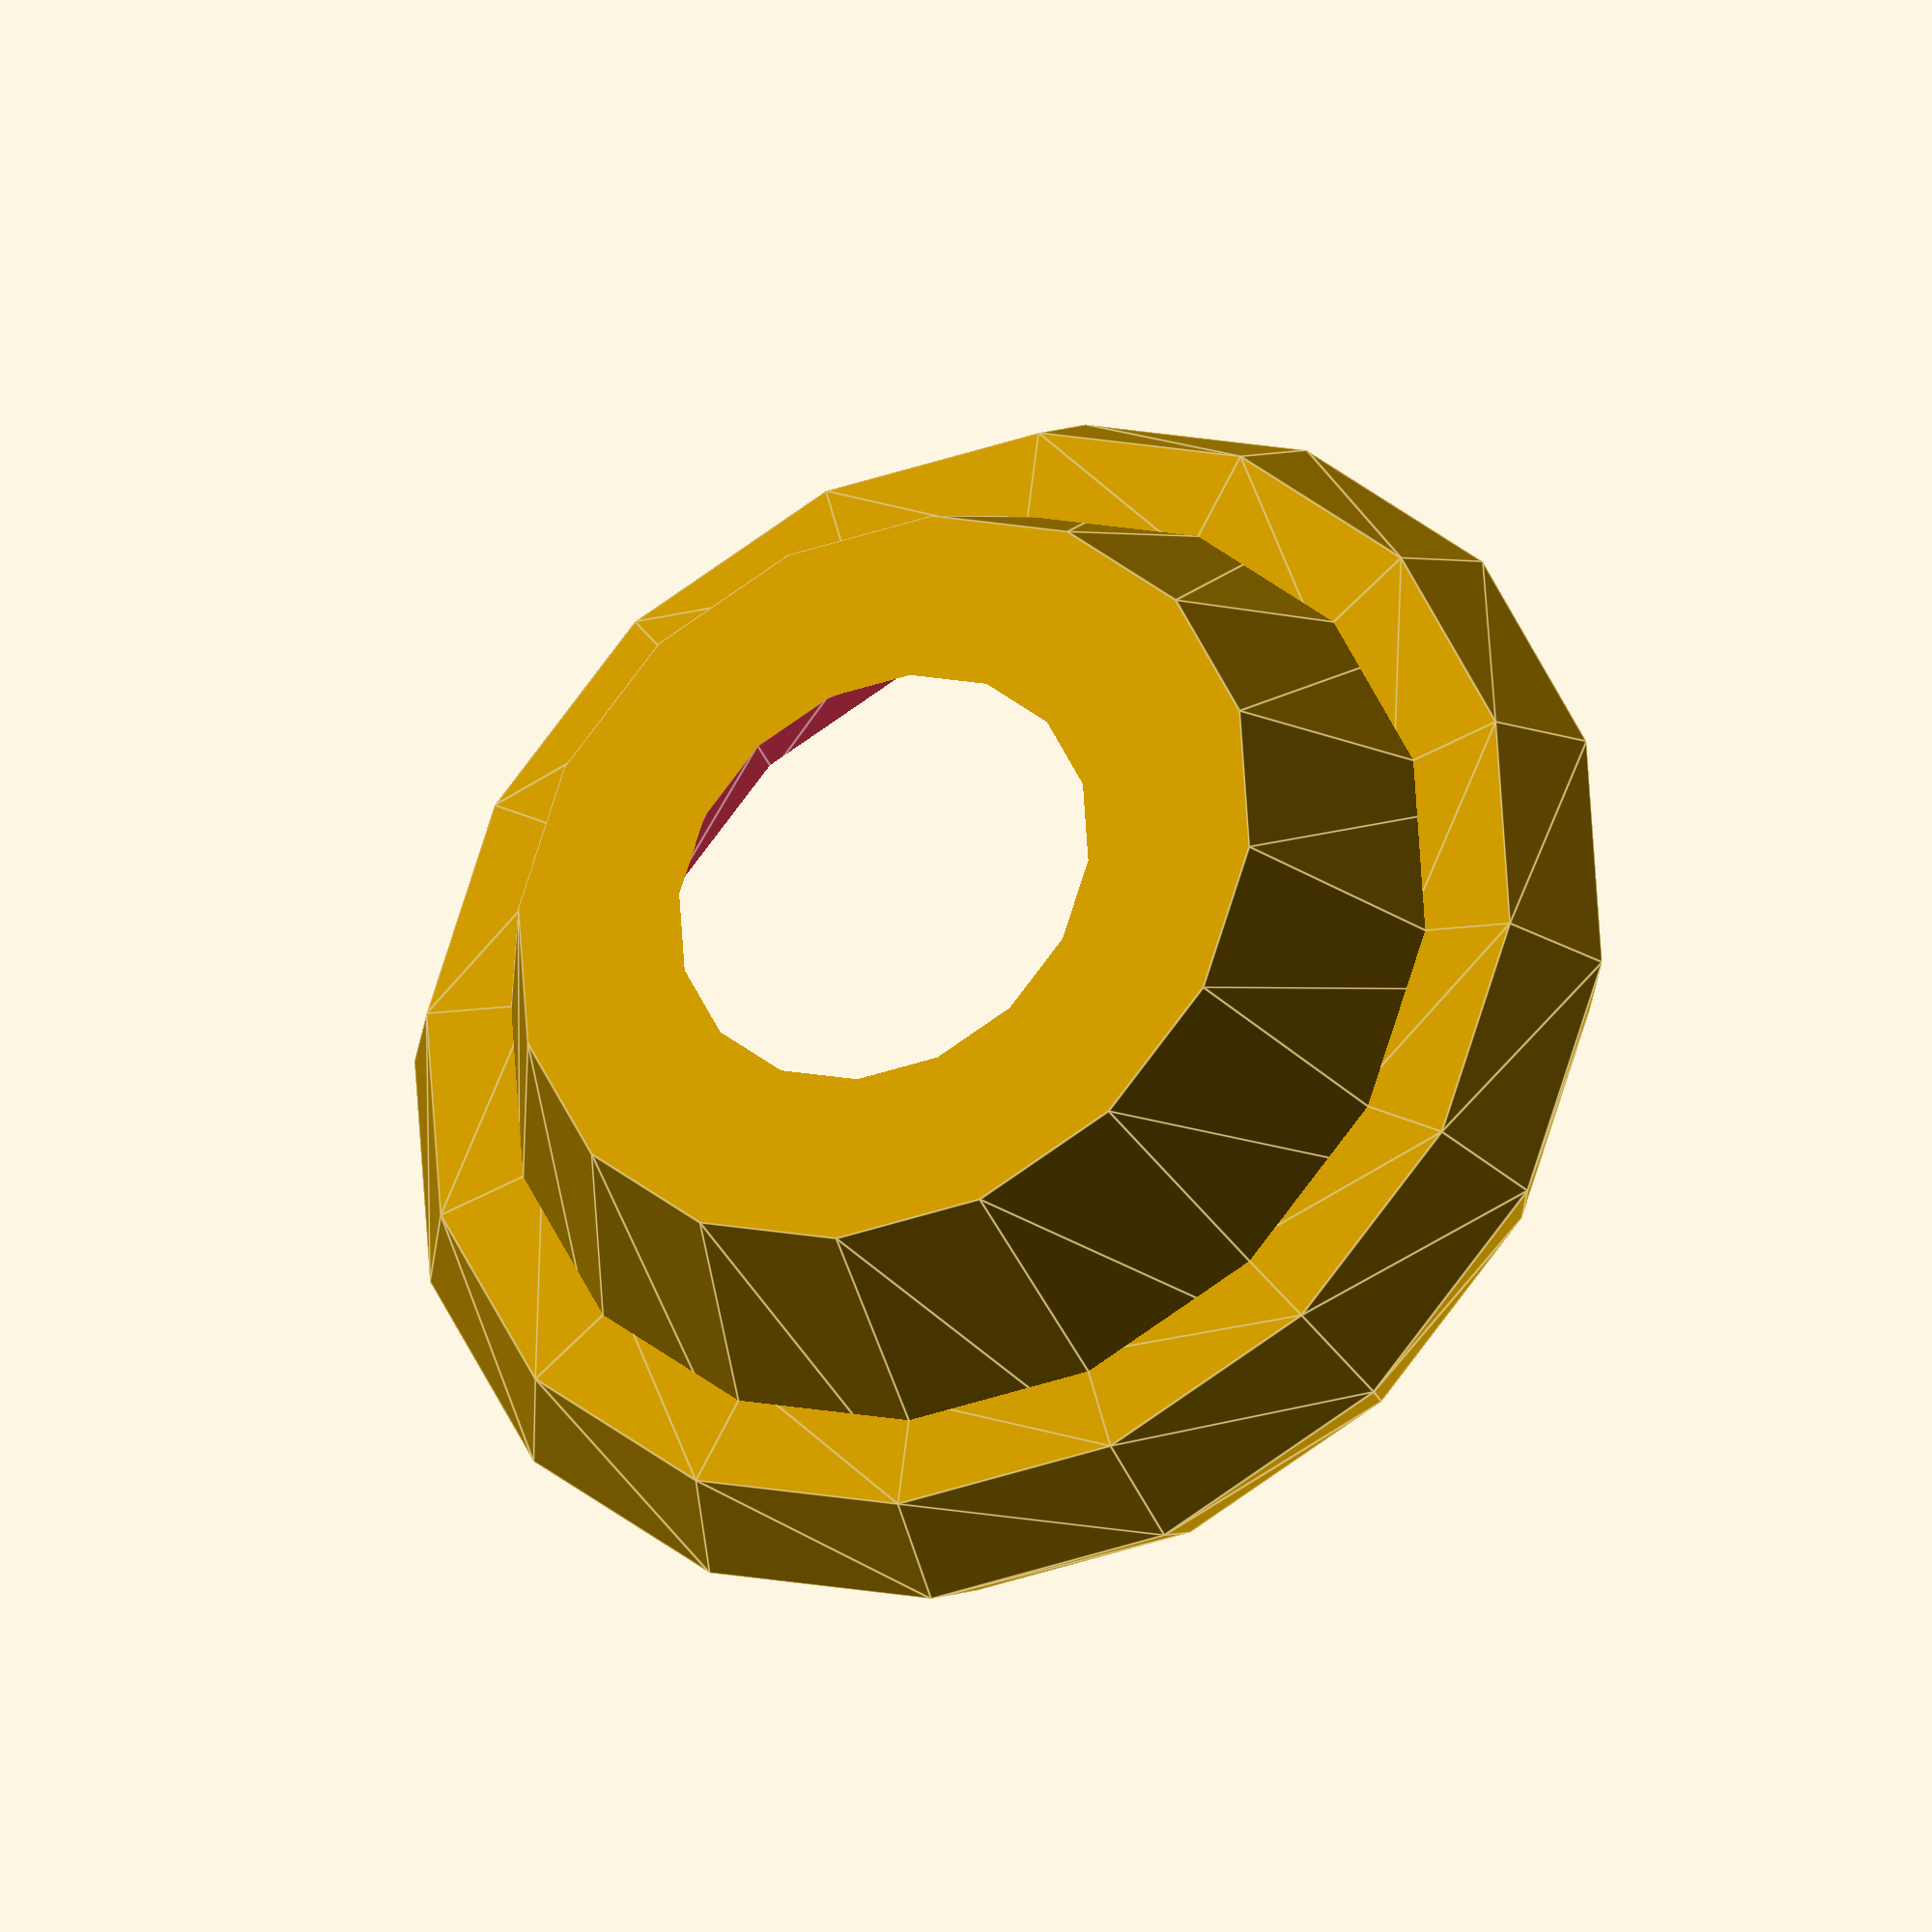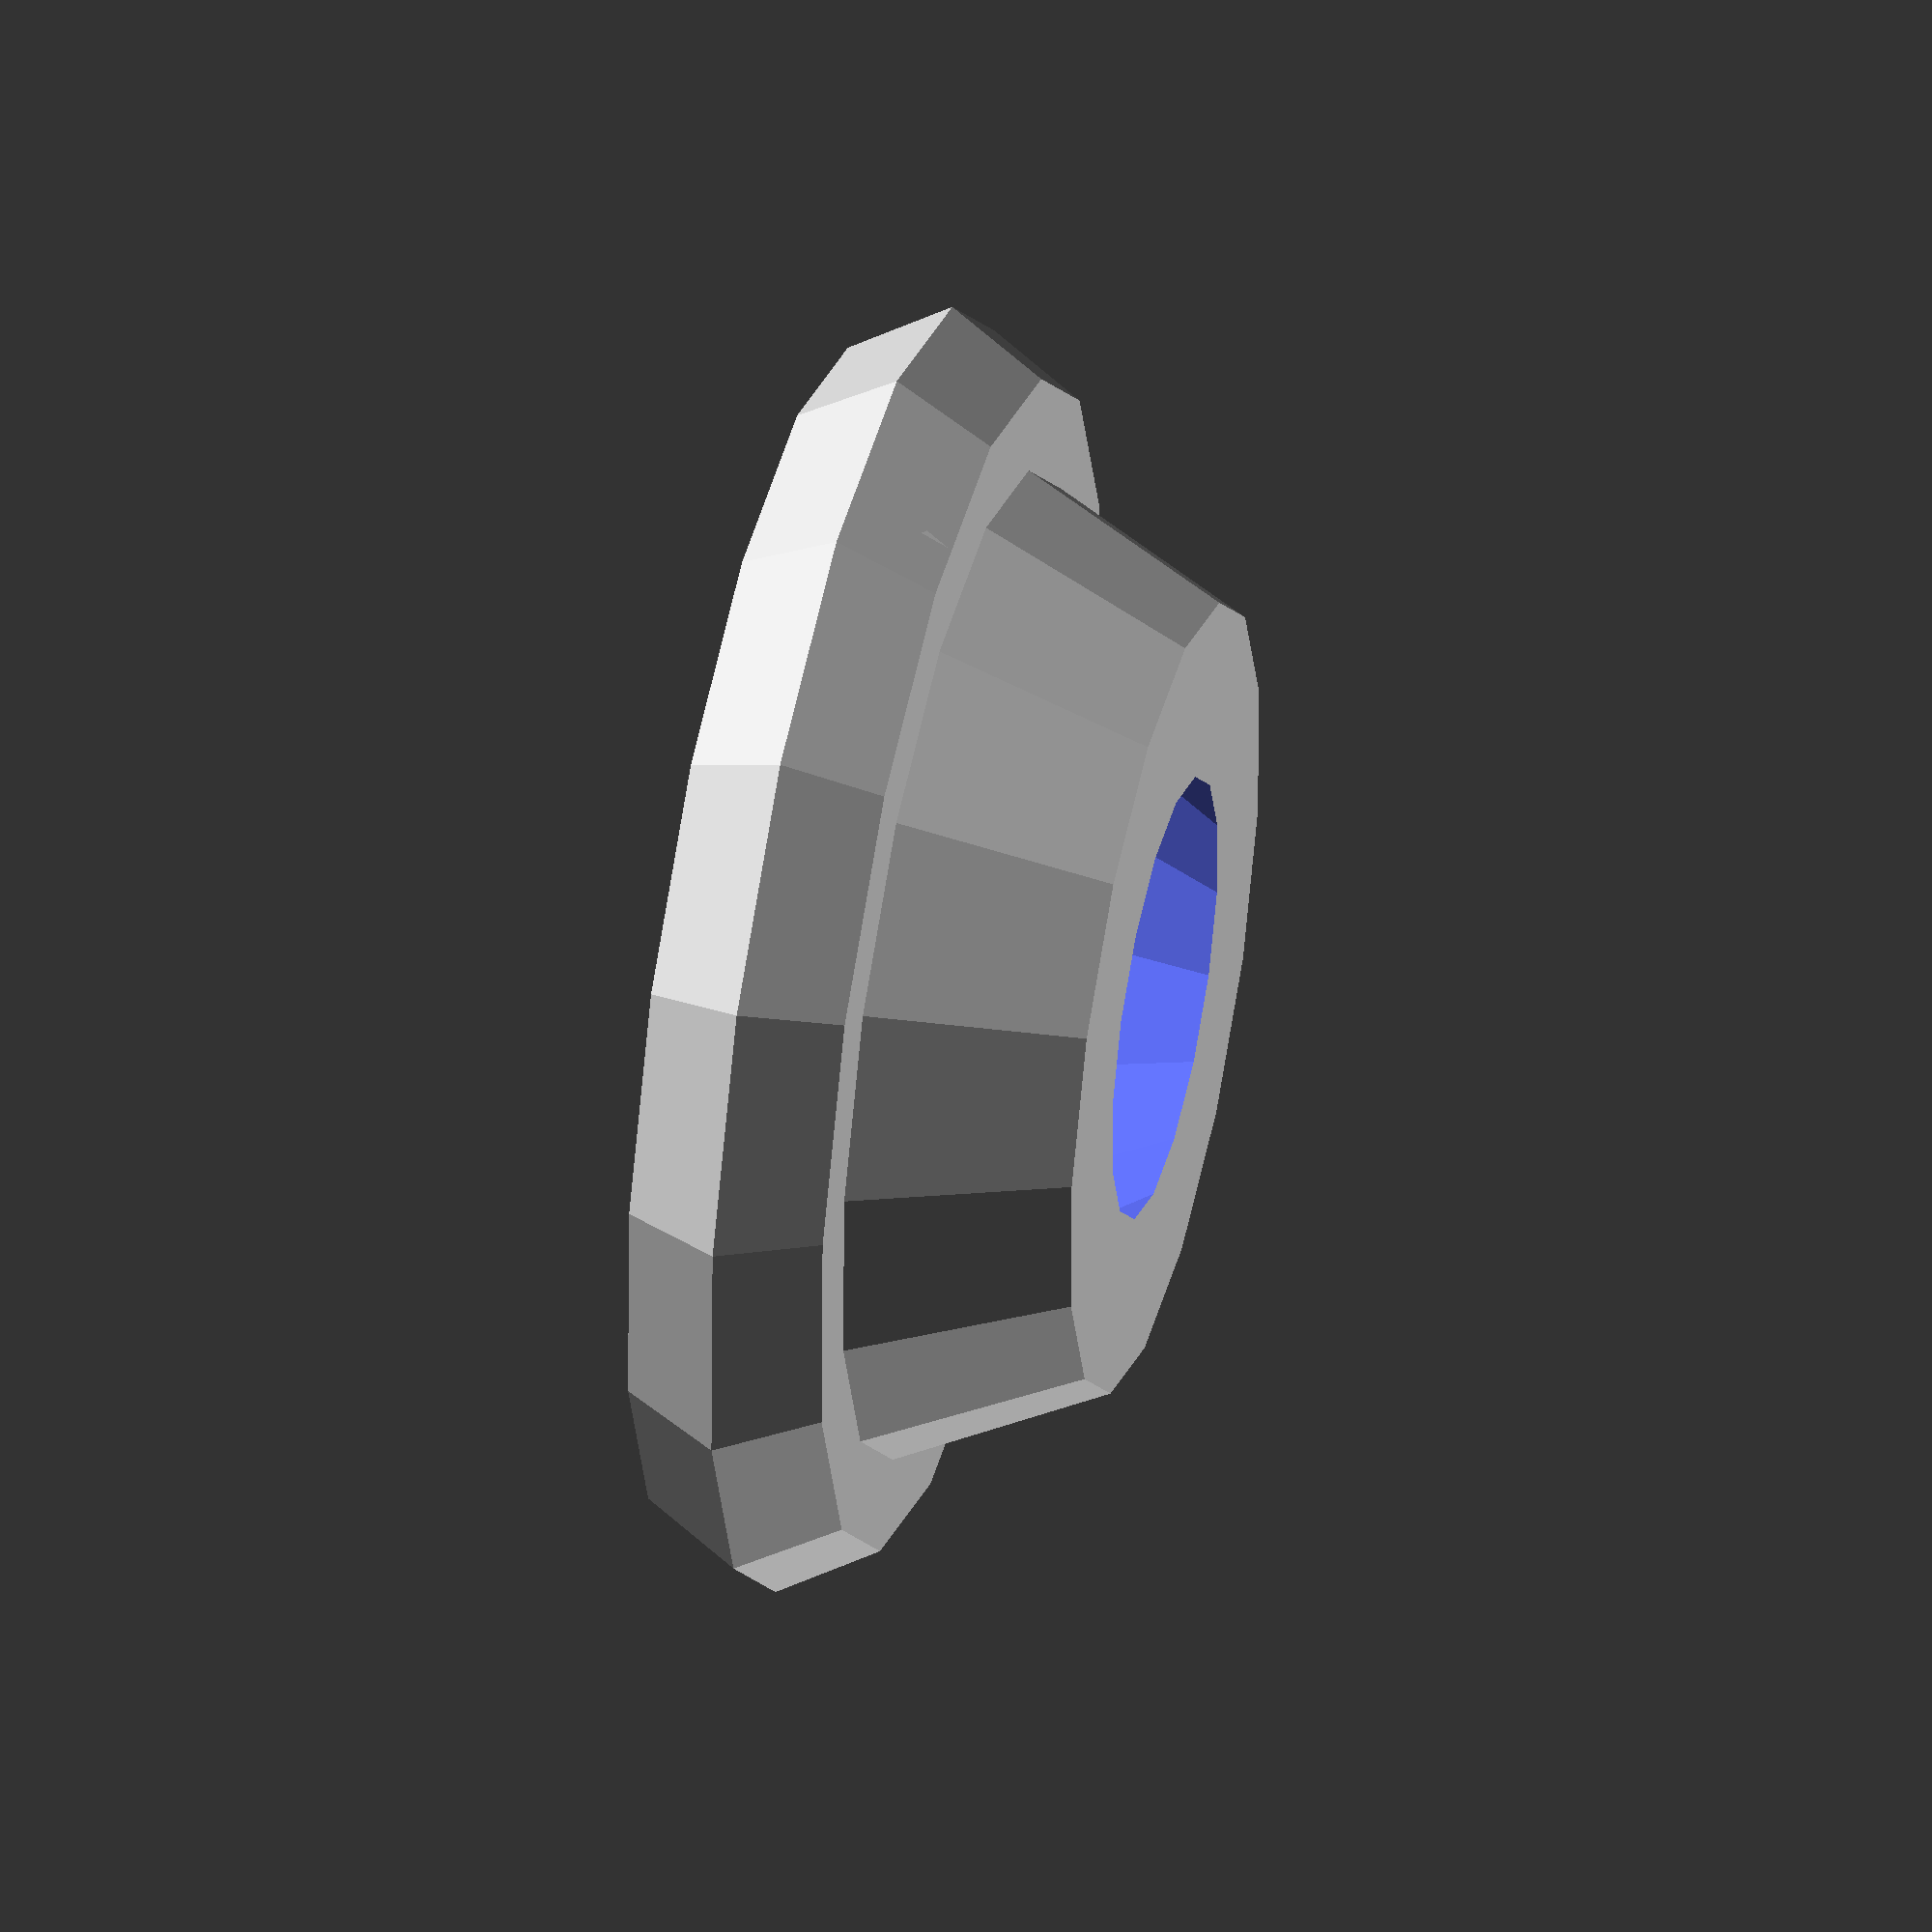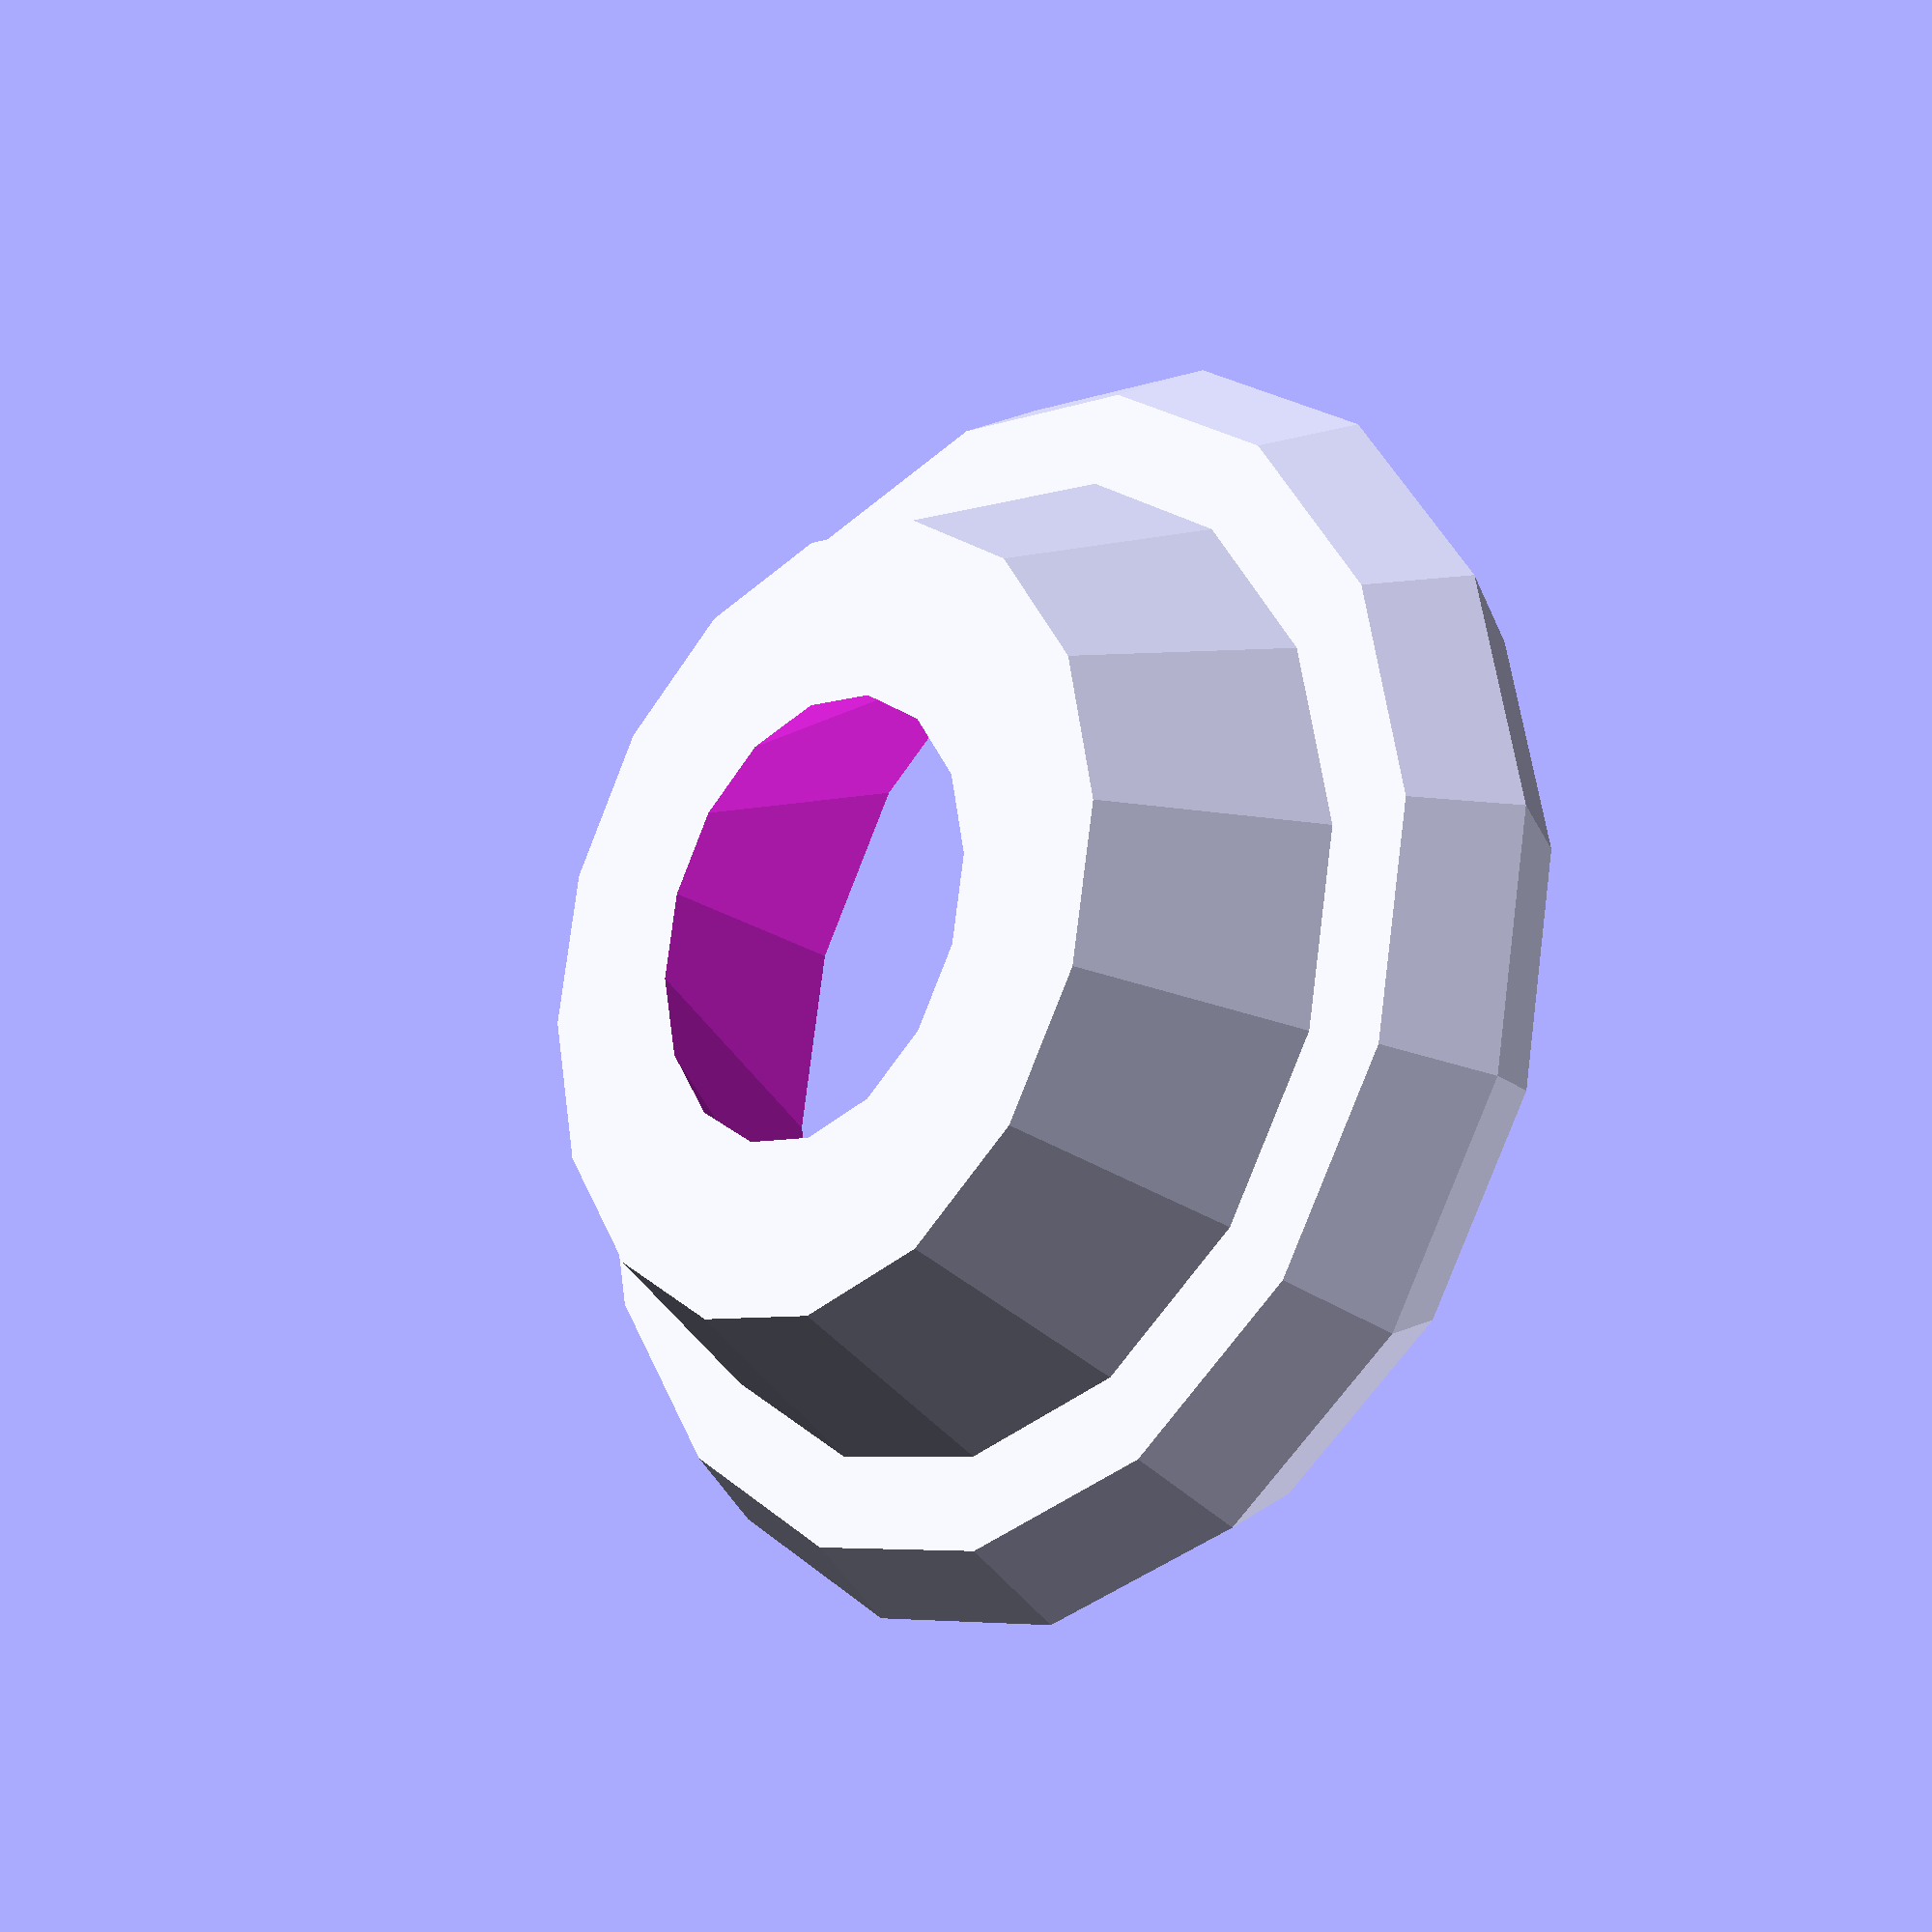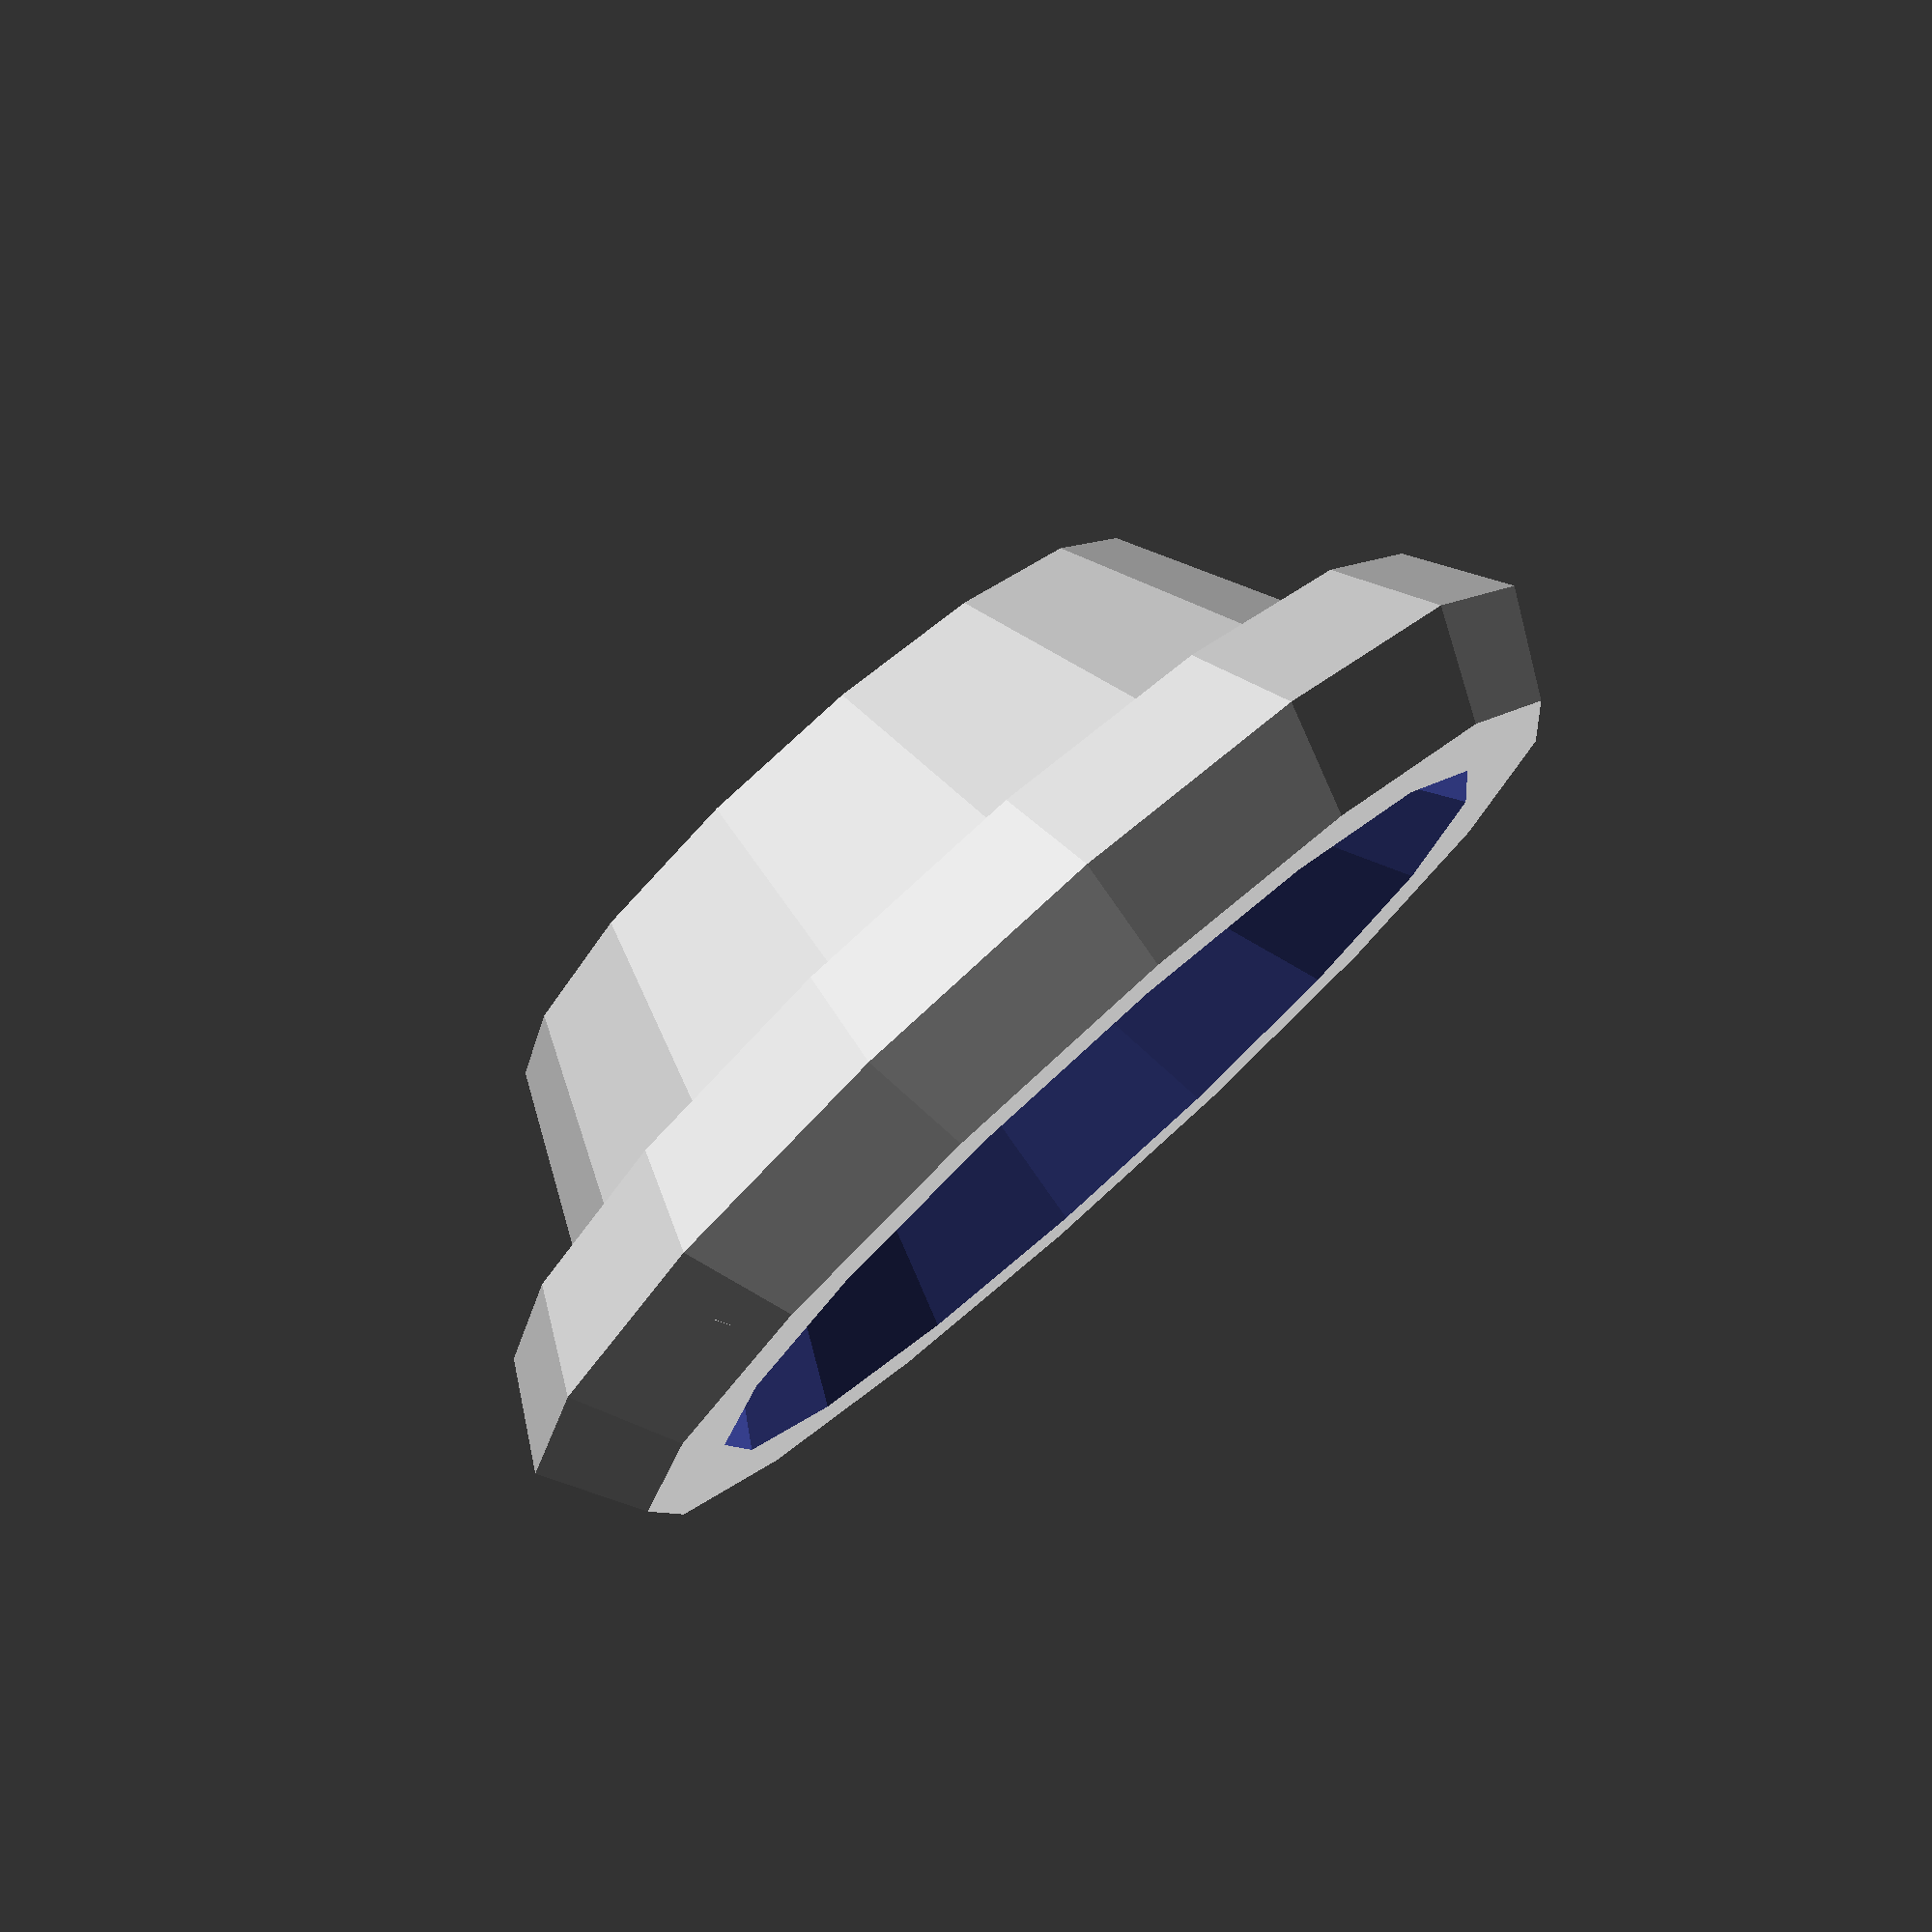
<openscad>
difference() {
  translate([0, 0, -8]) {
    union() {
      translate([0, 0, 9]) cylinder(25, 28, 40, $fn = 16);
      translate([0, 0, 30.55]) 
        rotate_extrude(angle = 360, $fn = 16)
          translate([37.5, 0, 0]) 
            circle(8, $fn = 6);
    }
  }
  
  cylinder(37.5, 15, 40, $fn = 16);
  translate([0, 0, -25]) cylinder(50, 8, 8, $fn = 16);
}


</openscad>
<views>
elev=208.3 azim=262.6 roll=336.3 proj=o view=edges
elev=318.5 azim=122.7 roll=103.7 proj=o view=wireframe
elev=200.0 azim=270.5 roll=311.9 proj=p view=solid
elev=101.9 azim=296.6 roll=221.7 proj=p view=solid
</views>
